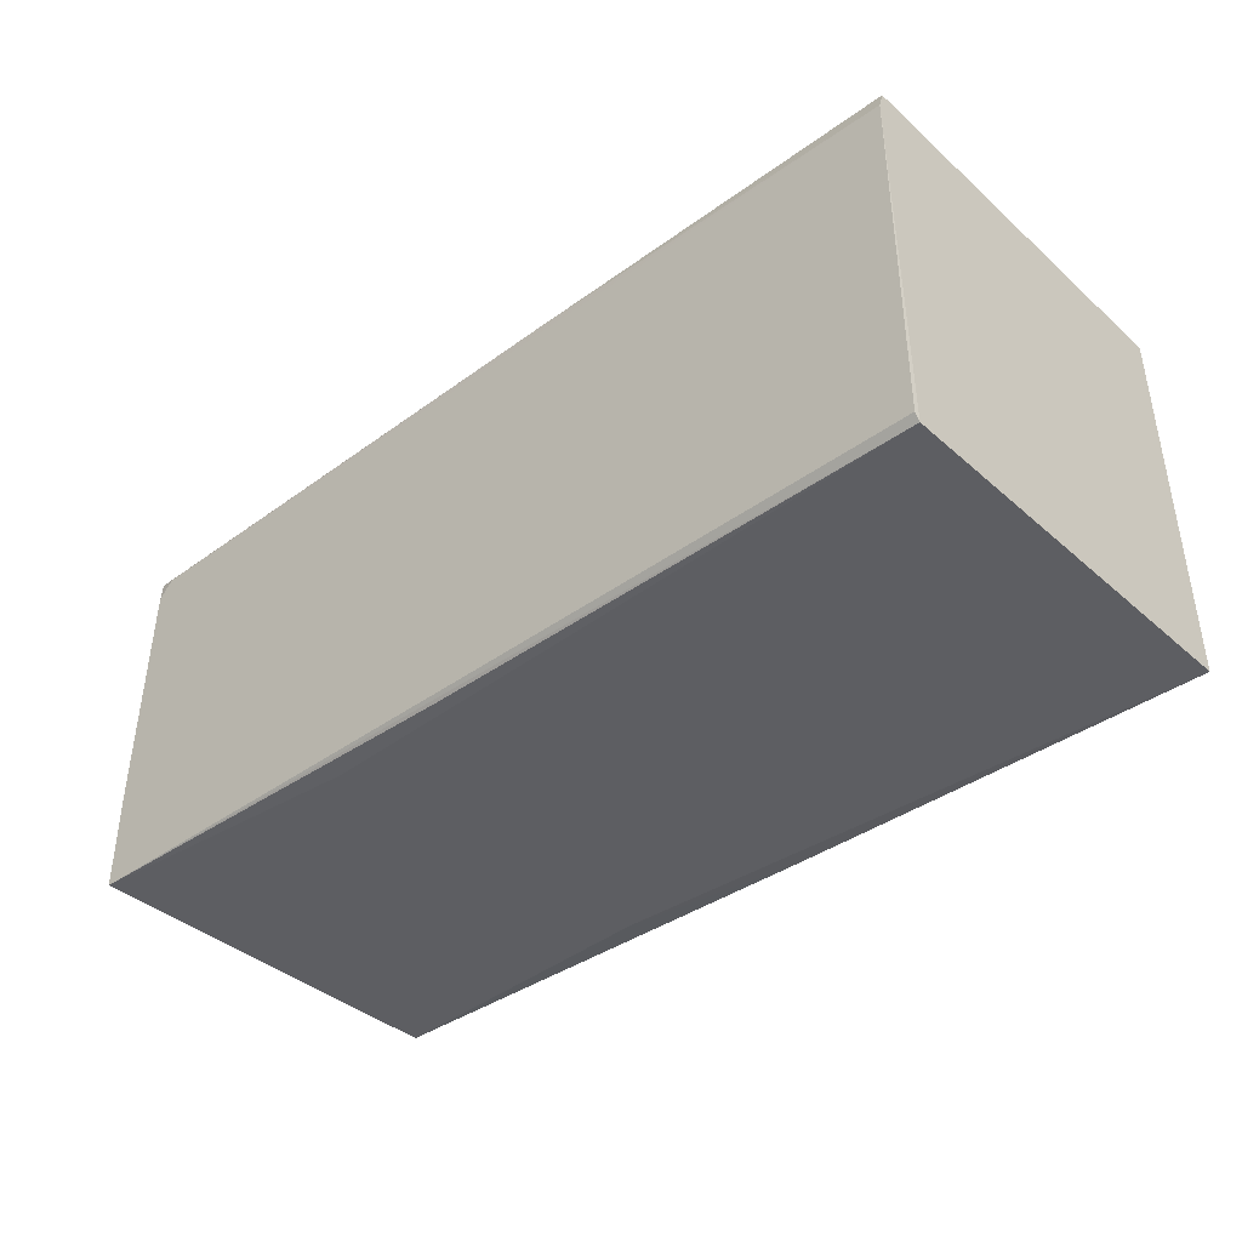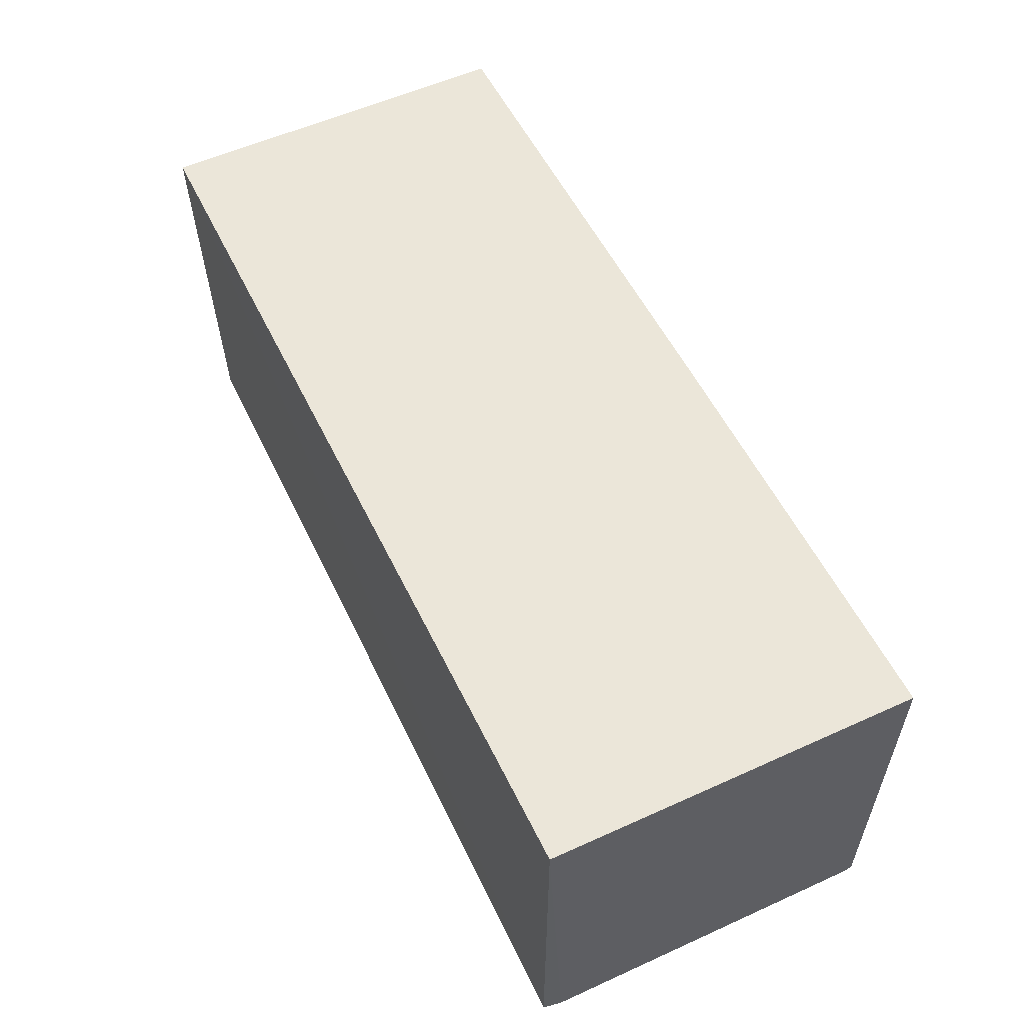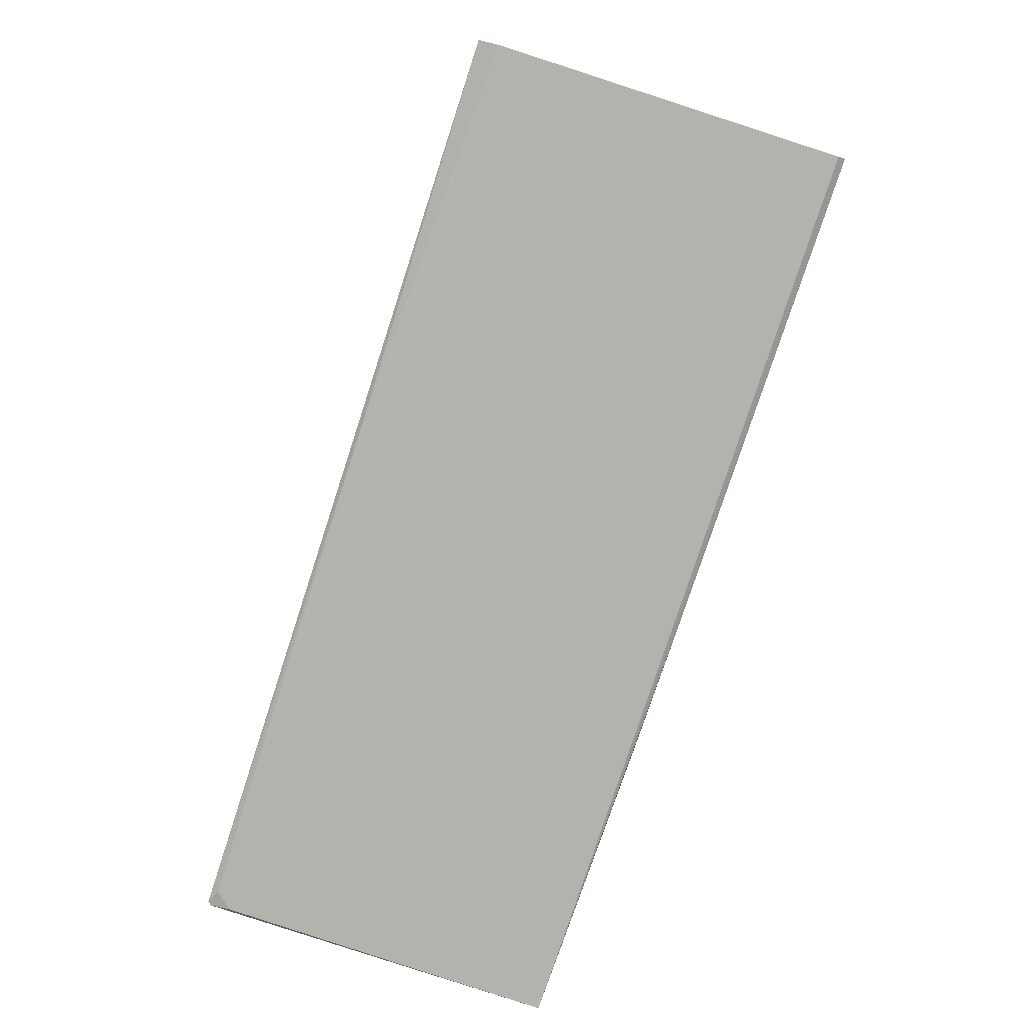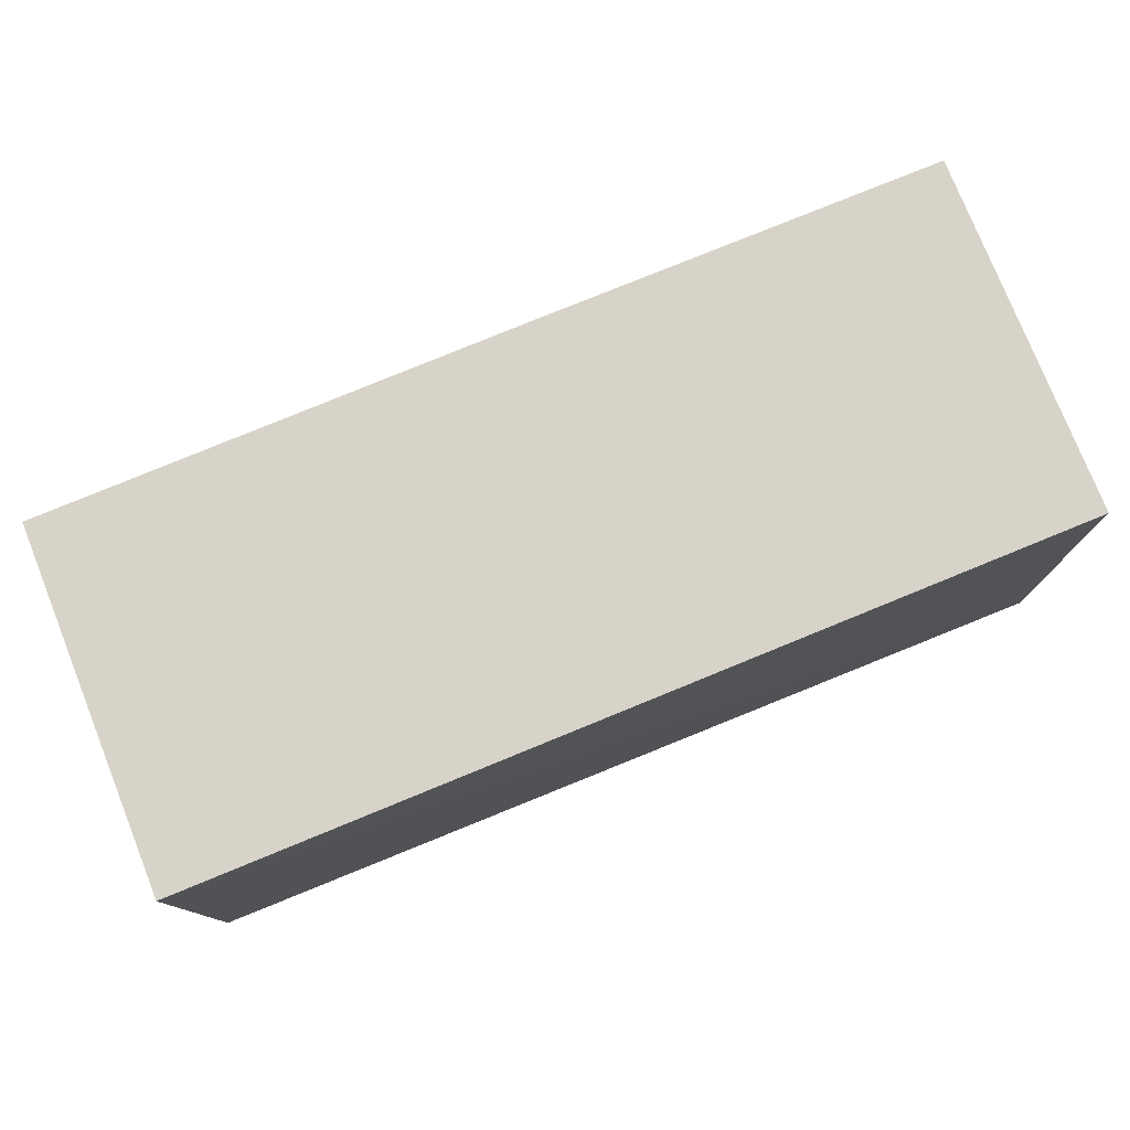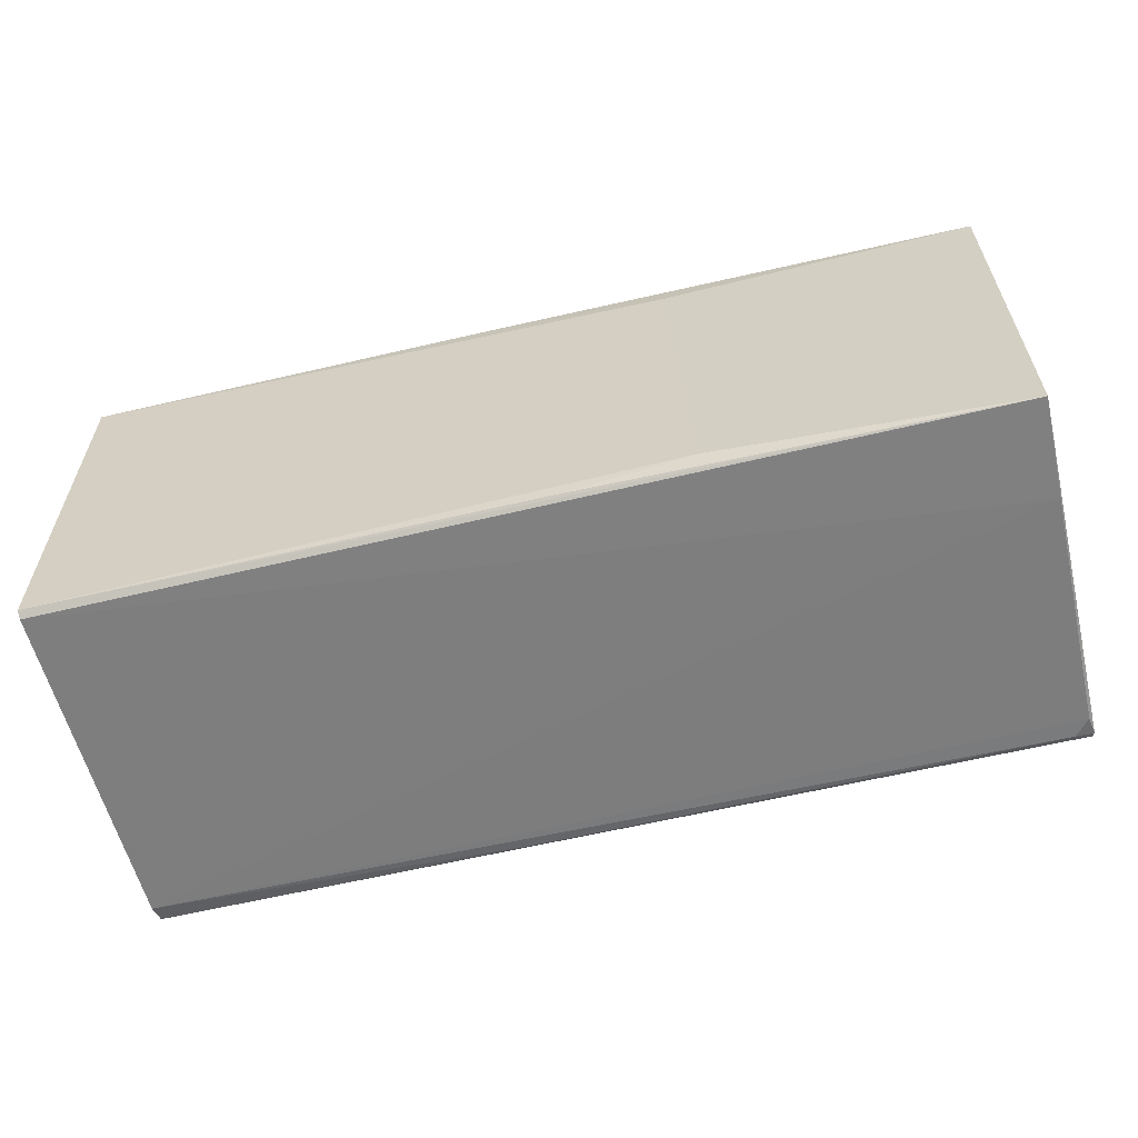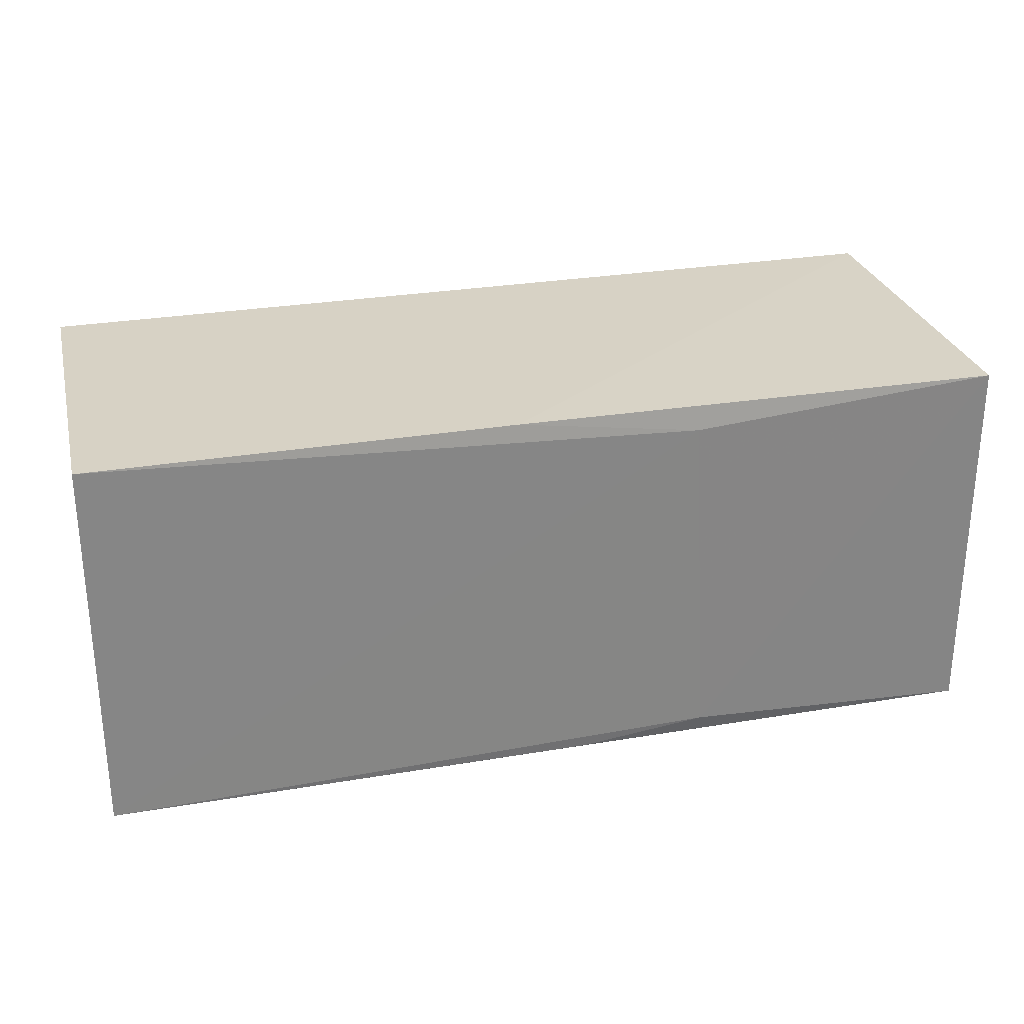
<metadata>
{"format":"obj","ext":"obj","renderer":"f3d","projection":"perspective","resolution":1024,"background":"white","views":[{"elev":-39.4,"azim":42.5,"up":"+Z"},{"elev":56.2,"azim":64.8,"up":"+Y"},{"elev":-79.7,"azim":72.3,"up":"+Y"},{"elev":76.6,"azim":-21.7,"up":"+Y"},{"elev":-59.3,"azim":-165.7,"up":"+Y"},{"elev":28.2,"azim":166.3,"up":"+Y"}]}
</metadata>
<code>
v 0.1069 0.06399 0.1247
v 0.1068 -0.06287 0.1247
v 0.1071 -0.06348 0.001544
v -0.1988 0.06407 0.006046
v -0.1984 0.06399 0.1281
v 0.107 0.06531 0.001873
v 0.1072 -0.06517 0.1181
v -0.09447 0.05663 0.003138
v -0.03319 0.06535 0.003665
v -0.198 -0.06359 0.1252
v -0.1993 -0.06438 0.006285
v -0.02109 -0.06445 0.1241
v -0.1972 -0.06319 0.1266
v -0.1004 -0.05825 0.003094
v 0.107 -0.06504 0.003968
v -0.197 -0.06467 0.1187
v -0.1919 -0.06457 0.1244
v -0.05771 -0.06331 0.003258
v -0.1985 -0.06487 0.03957
f 5 2 1
f 7 1 2
f 7 6 1
f 7 3 6
f 8 6 3
f 9 5 1
f 9 1 6
f 9 4 5
f 9 8 4
f 9 6 8
f 11 10 5
f 11 5 4
f 12 7 2
f 13 2 5
f 13 5 10
f 13 12 2
f 14 8 3
f 14 11 4
f 14 4 8
f 15 11 3
f 15 3 7
f 17 13 10
f 17 12 13
f 17 10 16
f 17 16 7
f 17 7 12
f 18 14 3
f 18 3 11
f 18 11 14
f 19 16 10
f 19 10 11
f 19 11 15
f 19 15 7
f 19 7 16

</code>
